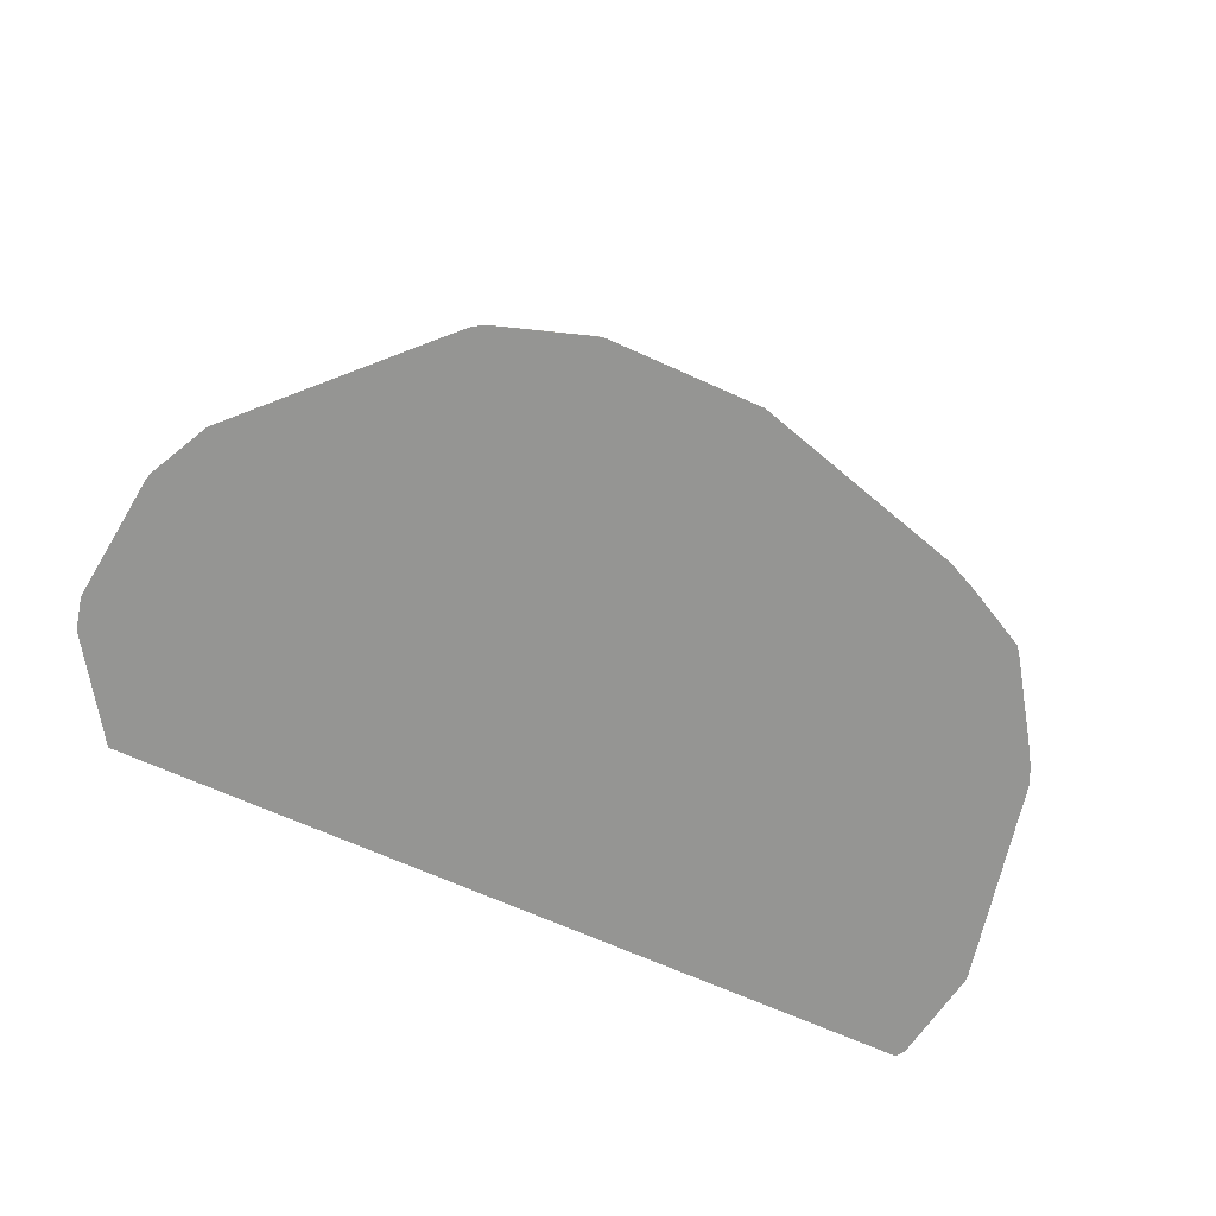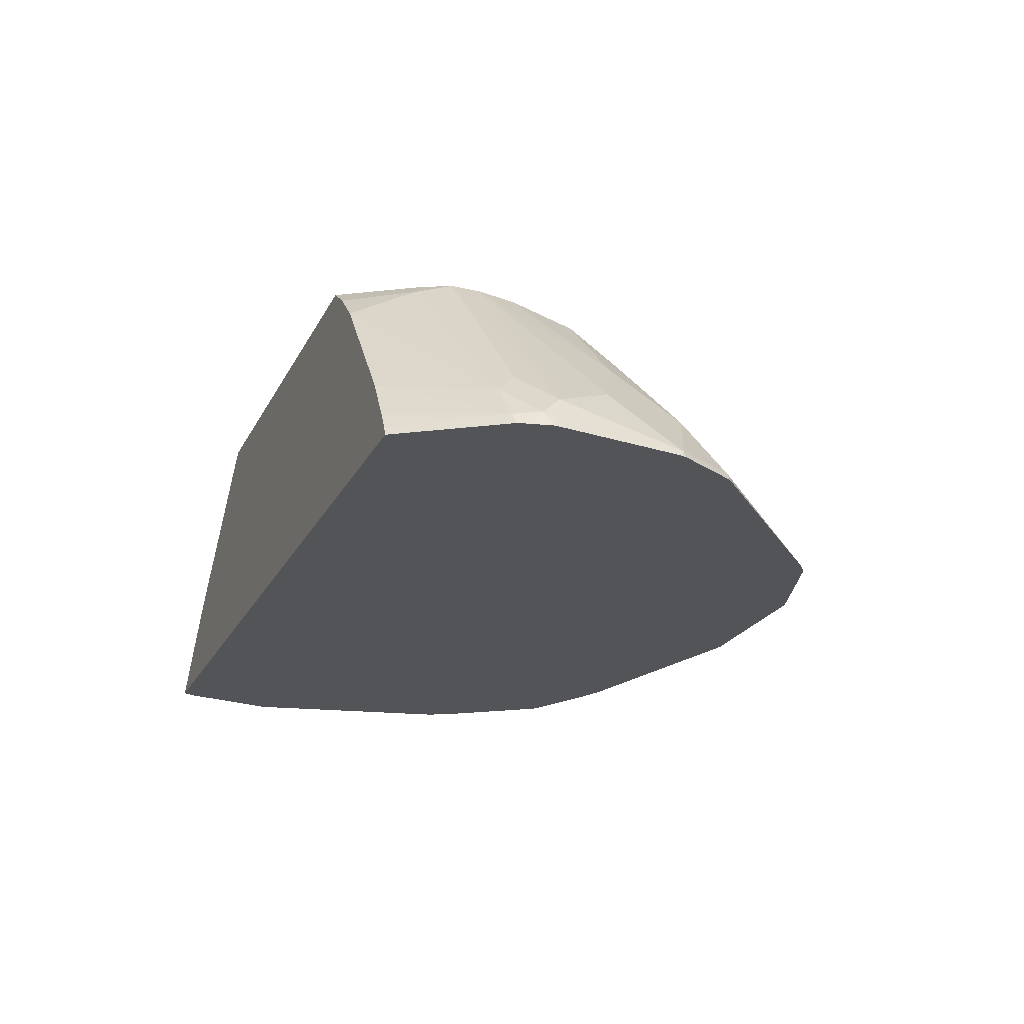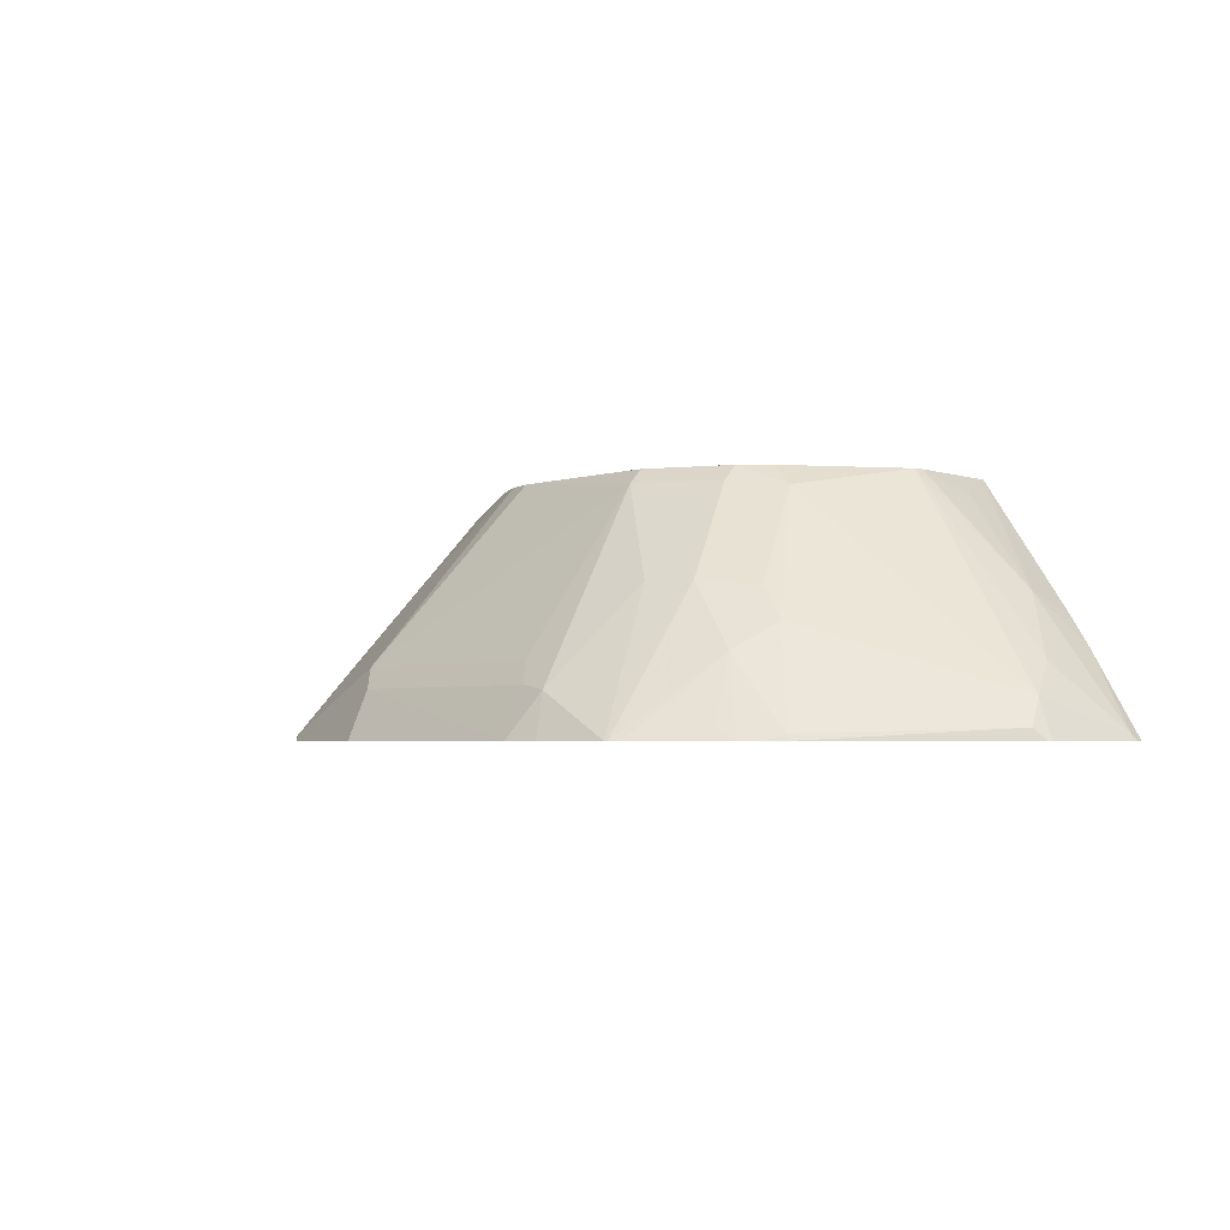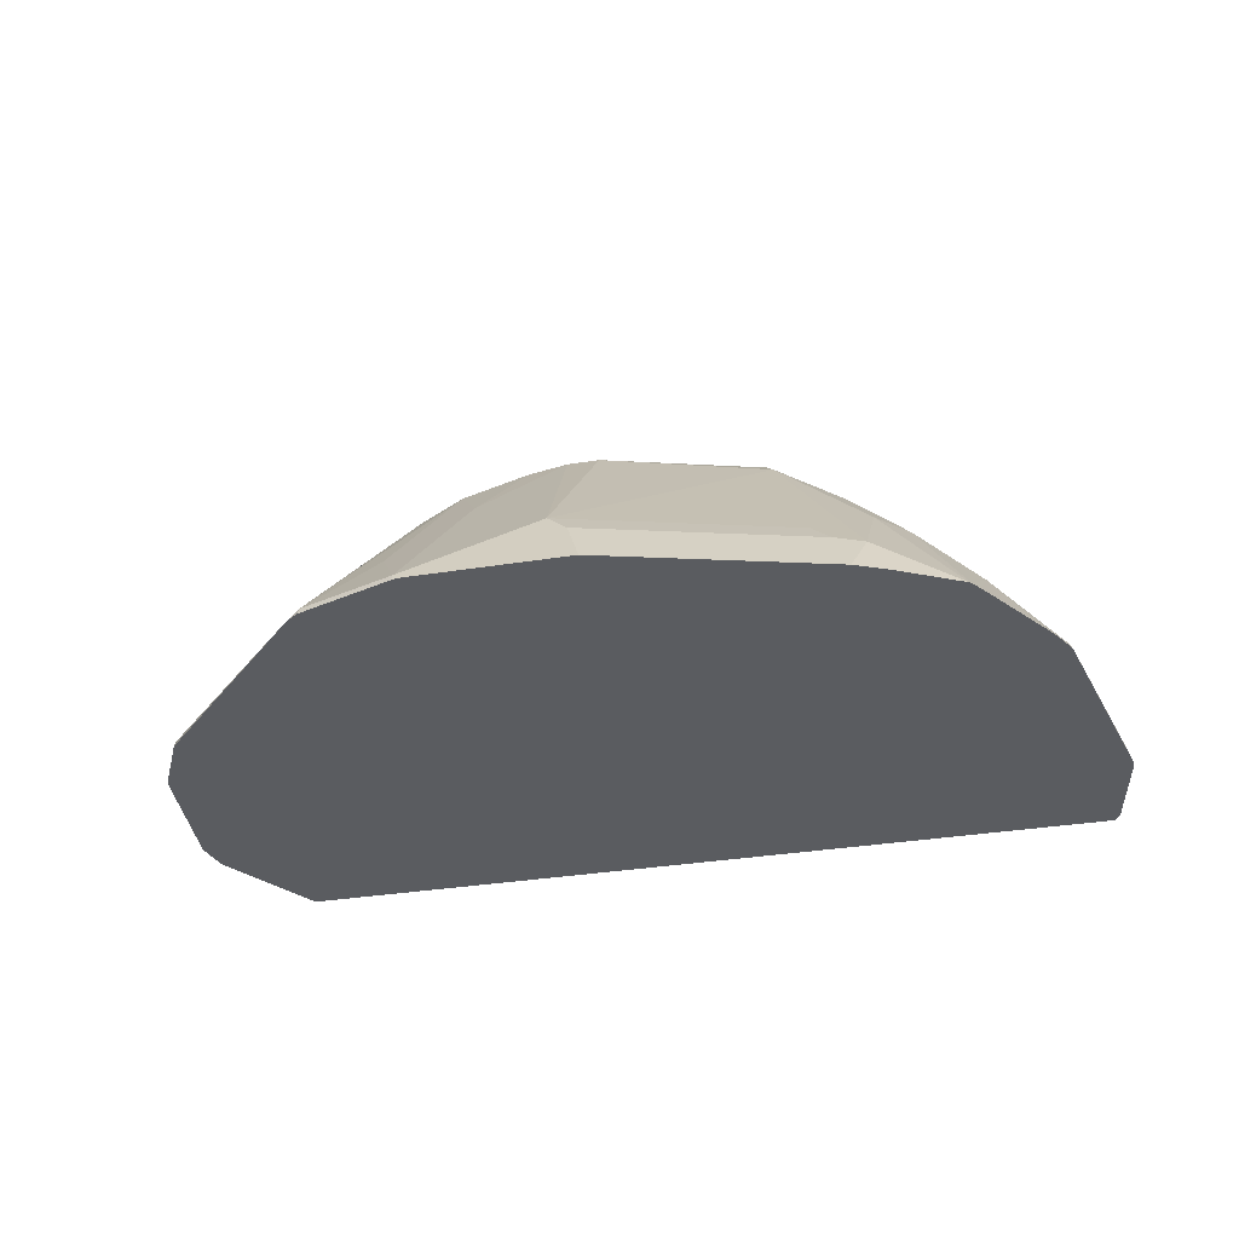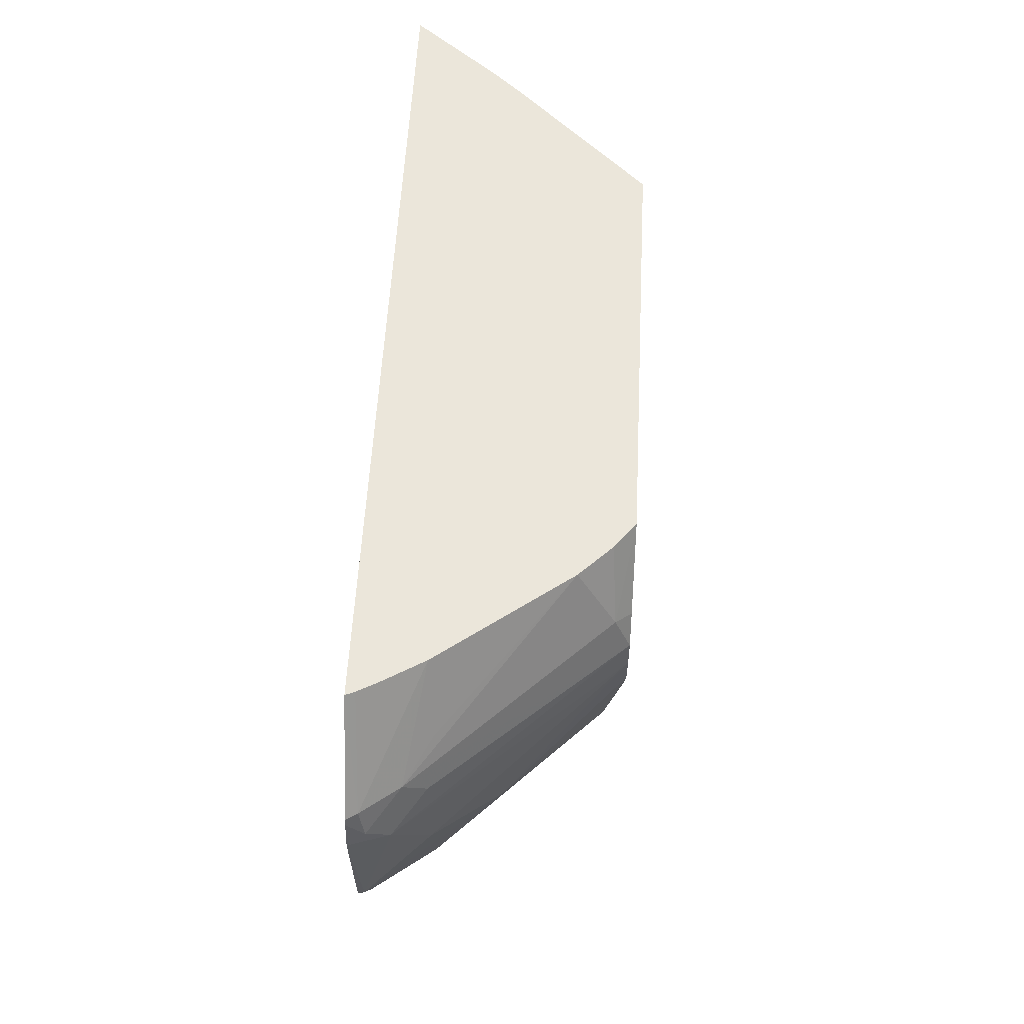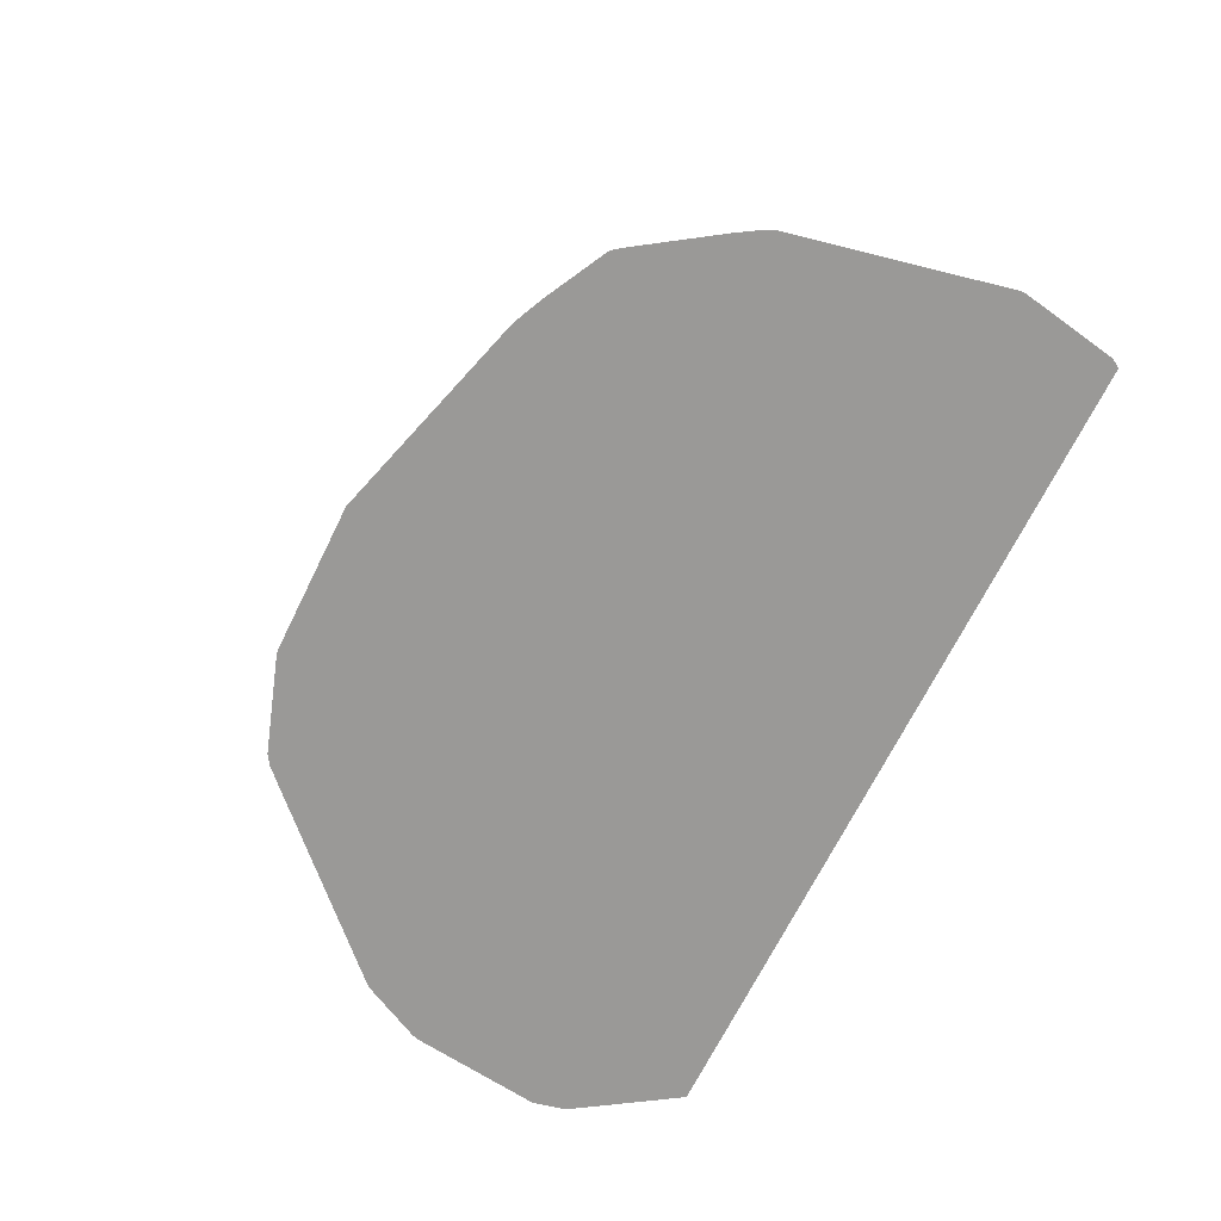
<metadata>
{"format":"obj","ext":"obj","renderer":"f3d","projection":"perspective","resolution":1024,"background":"white","views":[{"elev":-67.3,"azim":155.6,"up":"+Y"},{"elev":-23.0,"azim":68.4,"up":"+Y"},{"elev":-3.3,"azim":-115.2,"up":"+Y"},{"elev":-33.9,"azim":-167.6,"up":"+Y"},{"elev":54.9,"azim":92.9,"up":"+Z"},{"elev":-69.0,"azim":-116.3,"up":"+Y"}]}
</metadata>
<code>
v 0.08469 -0.01742 -0.2333
v 0.08845 -0.0136 -0.2314
v 0.08922 -0.01742 -0.2322
v -0.01737 -0.01742 -0.2333
v 0.006803 0.02723 -0.211
v 0.04762 0.06807 -0.1702
v 0.06803 0.08849 -0.1497
v 0.08845 0.1293 -0.1089
v 0.1089 0.02723 -0.1906
v 0.1497 -0.0136 -0.211
v -0.01361 -0.0136 -0.2314
v -0.006803 0.01362 -0.2178
v 0.1505 -0.01742 -0.2118
v -0.1604 -0.01742 -0.1925
v 0.01987 0.1424 -0.1126
v -0.1361 0.02723 -0.1702
v -0.1072 0.1327 -0.0919
v -0.0005371 0.1424 -0.1126
v 0.04619 0.1424 -0.1075
v 0.08994 0.1424 -0.08994
v 0.1123 0.1123 -0.1123
v 0.1497 0.006816 -0.1906
v 0.1664 -0.01742 -0.1982
v 0.1574 -0.01742 -0.2072
v -0.1497 0.01362 -0.177
v -0.1811 -0.01742 -0.183
v -0.1685 0.01023 -0.1736
v -0.1685 0.03064 -0.1532
v -0.1685 0.07148 -0.1123
v -0.1481 0.1327 -0.05109
v -0.1024 0.1424 -0.08223
v 0.1483 0.1424 -0.02583
v 0.1701 0.1293 -0.02725
v 0.194 0.0919 -0.05109
v 0.2518 0.02723 -0.06807
v 0.2723 -0.0136 -0.08848
v 0.273 -0.01742 -0.08923
v -0.2216 -0.01742 -0.1619
v -0.2231 -0.01742 -0.1604
v -0.1889 0.07148 -0.0919
v -0.1432 0.1424 -0.04142
v -0.211 0.06807 -0.06126
v -0.1701 0.1293 -0.02044
v 0.1553 0.1424 -0.01238
v 0.1687 0.1424 0.01502
v 0.211 0.08849 -0.02725
v 0.2314 0.06807 -0.02725
v 0.2927 -0.0136 -0.04766
v 0.2934 -0.01742 -0.04845
v -0.2276 -0.01742 -0.1544
v -0.2297 0.03064 -0.0919
v -0.2314 0.04767 -0.06126
v -0.1534 0.1424 -0.02044
v -0.2927 0.006816 0.06126
v -0.1738 0.1424 0.06126
v 0.1738 0.1424 0.04139
v 0.2723 0.02723 -0.006812
v 0.2927 0.006816 0.034
v 0.3048 -0.01742 0.04232
v 0.2946 -0.01742 -0.04388
v -0.261 -0.01742 -0.1051
v -0.2502 -0.01021 -0.1123
v -0.2685 -0.01742 -0.09308
v -0.2723 -0.0136 -0.08166
v -0.3012 -0.01021 0.05106
v -0.3048 -0.01742 0.05826
v -0.3048 -0.01742 0.06126
v -0.2927 -0.0136 0.1225
v -0.2723 0.02723 0.08167
v -0.2314 0.06807 0.1021
v -0.1722 0.1424 0.06754
v 0.1738 0.1424 0.0618
v 0.2723 0.02723 0.05445
v 0.2995 -0.006796 0.04763
v 0.3008 -0.01742 0.06023
v -0.2742 -0.01742 -0.08166
v -0.2946 -0.01742 0.1225
v -0.2938 -0.01742 0.1258
v -0.2899 -0.01647 0.1311
v -0.2449 0.03662 0.1311
v -0.2275 0.05555 0.1311
v -0.1426 0.1424 0.1311
v -0.1455 0.1424 0.1254
v -0.211 0.08849 0.1021
v -0.1701 0.1293 0.1021
v 0.1639 0.1424 0.08195
v 0.1735 0.1327 0.08677
v 0.2791 0.01362 0.06807
v 0.2961 -0.01021 0.06636
v 0.2997 -0.01742 0.06454
v -0.2906 -0.01742 0.1311
v 0.133 0.1424 0.1311
v 0.1497 0.1293 0.1311
v 0.1701 0.1089 0.1311
v 0.2552 0.03064 0.08677
v 0.2314 0.02723 0.1311
v 0.2477 9.67e-06 0.1311
v 0.2539 -0.0116 0.1311
v 0.2563 -0.01742 0.1311
f 51 63 64
f 51 61 63
f 51 64 52
f 58 88 74
f 50 62 51
f 50 61 62
f 52 64 54
f 48 60 49
f 51 62 61
f 54 64 65
f 56 72 58
f 54 66 67
f 54 67 68
f 54 68 69
f 54 69 55
f 55 69 70
f 55 70 71
f 56 58 57
f 58 73 88
f 48 59 60
f 54 65 66
f 48 58 59
f 35 46 47
f 47 56 57
f 58 74 59
f 32 44 33
f 33 45 46
f 33 46 35
f 33 44 45
f 35 47 48
f 35 48 36
f 36 48 37
f 37 48 49
f 39 50 51
f 39 51 40
f 40 51 52
f 40 52 42
f 41 43 53
f 42 52 43
f 43 52 54
f 43 54 55
f 43 55 53
f 45 56 47
f 45 47 46
f 47 57 48
f 48 57 58
f 58 72 73
f 88 95 96
f 63 76 64
f 79 97 96
f 79 96 94
f 79 94 93
f 79 93 92
f 79 92 82
f 79 82 81
f 79 81 80
f 83 85 84
f 86 92 87
f 79 98 97
f 87 92 93
f 87 94 88
f 88 94 95
f 88 96 89
f 89 96 97
f 89 97 98
f 89 98 99
f 89 99 90
f 94 96 95
f 30 43 41
f 87 93 94
f 79 99 98
f 79 91 99
f 78 91 79
f 64 76 65
f 65 76 66
f 67 77 68
f 68 77 78
f 68 78 79
f 68 79 80
f 68 80 70
f 68 70 69
f 70 80 81
f 70 81 82
f 70 82 83
f 70 83 84
f 70 84 71
f 71 84 85
f 71 85 83
f 72 86 87
f 72 87 88
f 72 88 73
f 74 89 75
f 74 88 89
f 75 89 90
f 59 74 75
f 30 42 43
f 33 35 34
f 29 40 30
f 1 11 2
f 2 5 6
f 2 6 7
f 2 7 8
f 2 8 9
f 2 9 10
f 2 10 3
f 2 11 12
f 2 12 5
f 1 4 11
f 3 10 13
f 4 12 11
f 5 15 6
f 5 12 25
f 5 25 16
f 5 16 17
f 5 17 18
f 5 18 15
f 6 15 7
f 7 15 19
f 4 14 12
f 1 14 4
f 1 26 14
f 1 38 26
f 1 2 3
f 1 3 13
f 1 13 24
f 1 24 23
f 1 23 37
f 1 37 49
f 1 49 60
f 1 59 75
f 1 75 90
f 1 90 99
f 1 99 91
f 1 91 78
f 1 78 77
f 1 77 67
f 1 67 66
f 1 66 76
f 1 76 63
f 1 63 61
f 1 61 50
f 1 50 39
f 1 39 38
f 7 19 8
f 8 19 20
f 1 60 59
f 8 21 10
f 17 25 27
f 17 27 28
f 17 28 29
f 17 29 30
f 17 30 41
f 17 41 31
f 17 31 18
f 20 32 33
f 20 33 21
f 21 33 34
f 21 34 35
f 21 35 22
f 22 35 23
f 23 35 36
f 23 36 37
f 26 38 27
f 27 38 28
f 28 38 29
f 29 38 39
f 29 39 40
f 8 20 21
f 16 25 17
f 15 20 19
f 30 40 42
f 15 44 32
f 15 32 20
f 10 21 22
f 10 22 23
f 8 10 9
f 10 24 13
f 12 14 25
f 14 26 27
f 14 27 25
f 15 18 31
f 15 31 41
f 10 23 24
f 15 53 55
f 15 41 53
f 15 56 45
f 15 45 44
f 15 86 72
f 15 92 86
f 15 72 56
f 15 82 92
f 15 83 82
f 15 71 83
f 15 55 71

</code>
